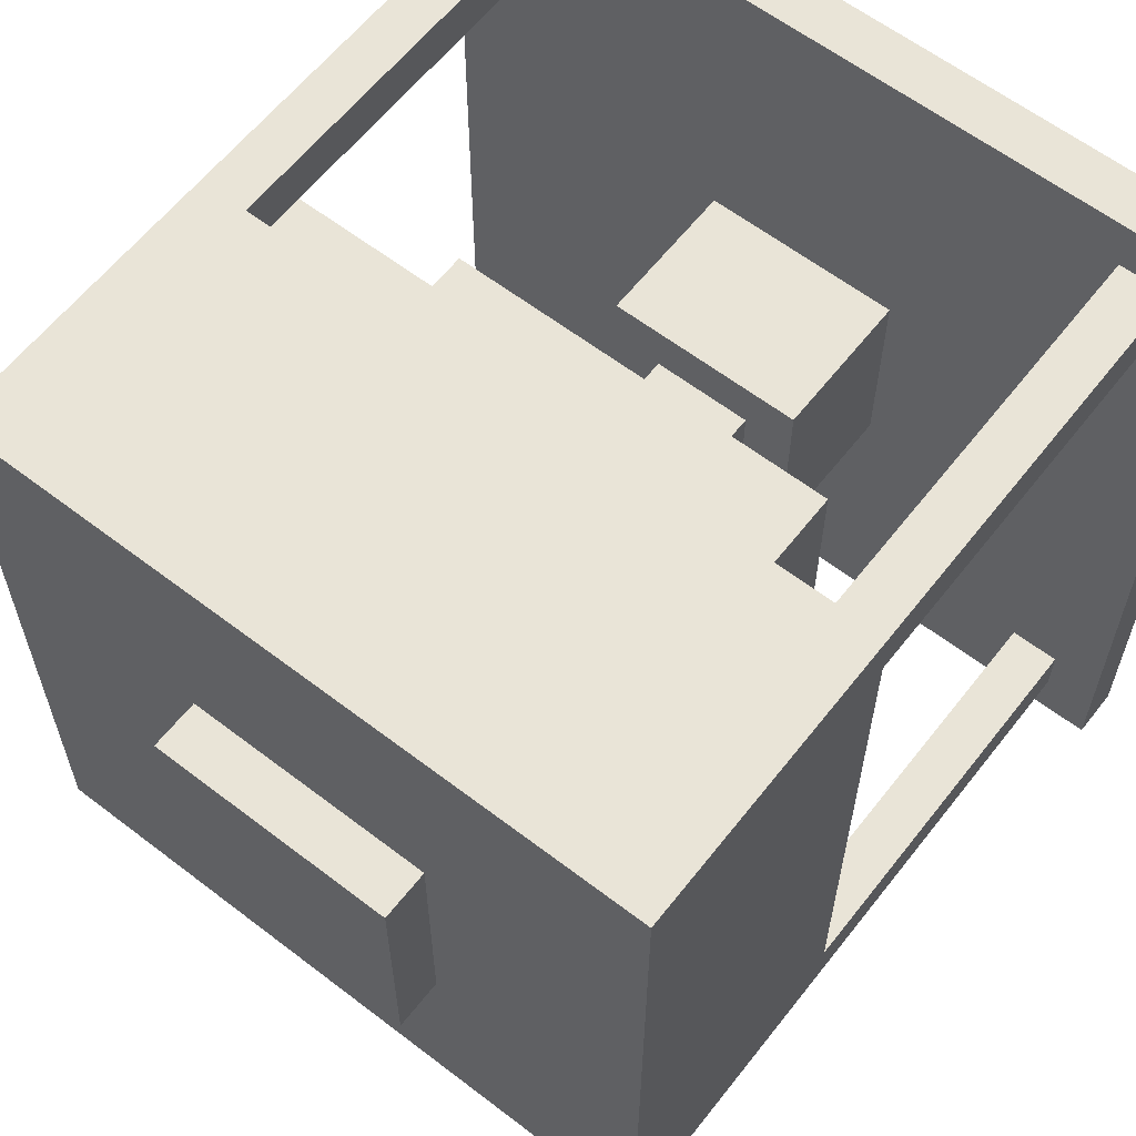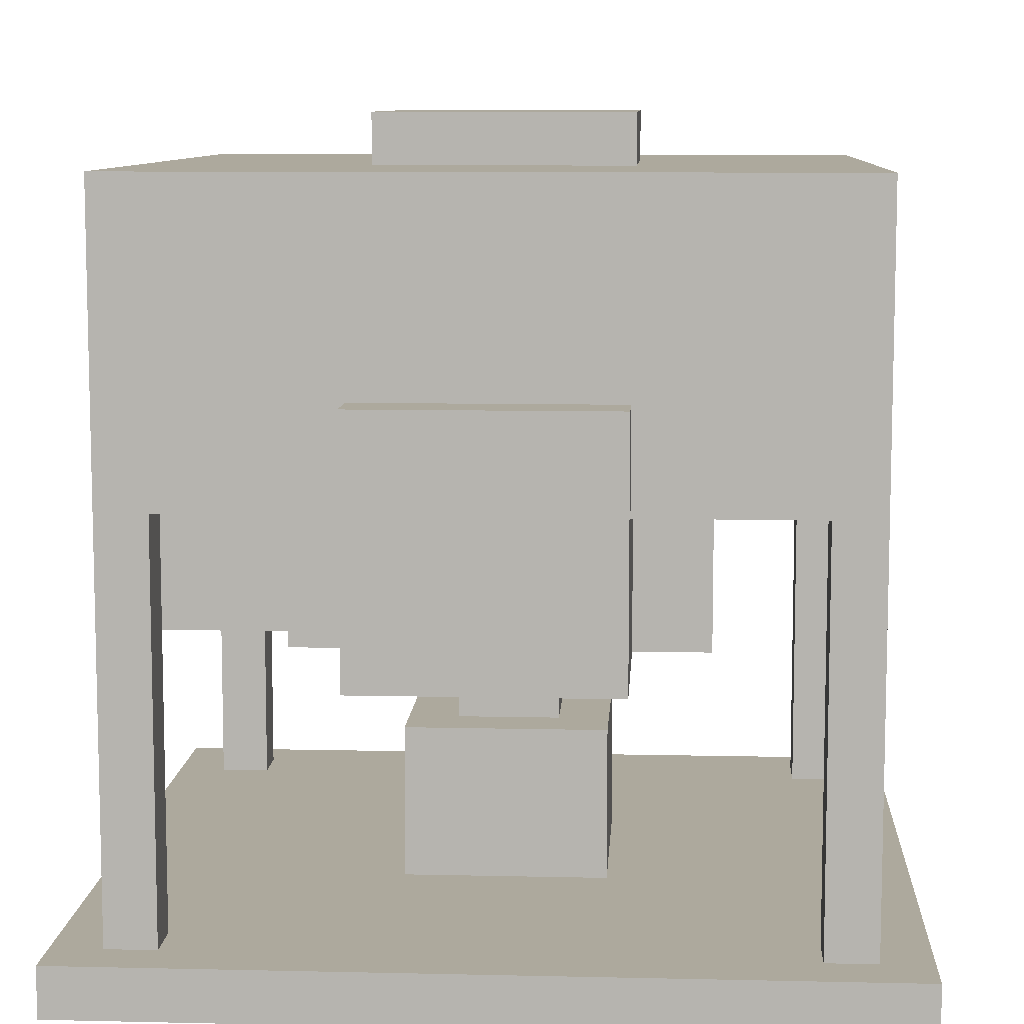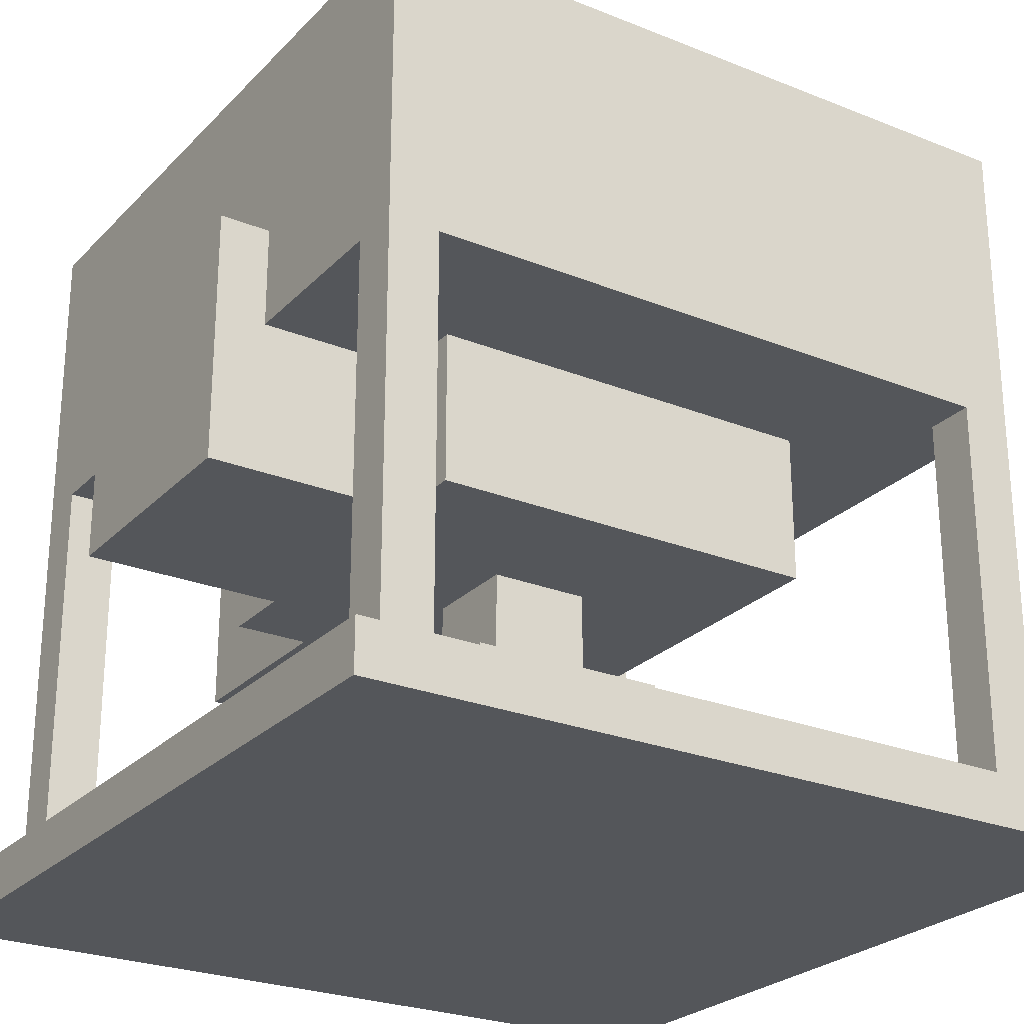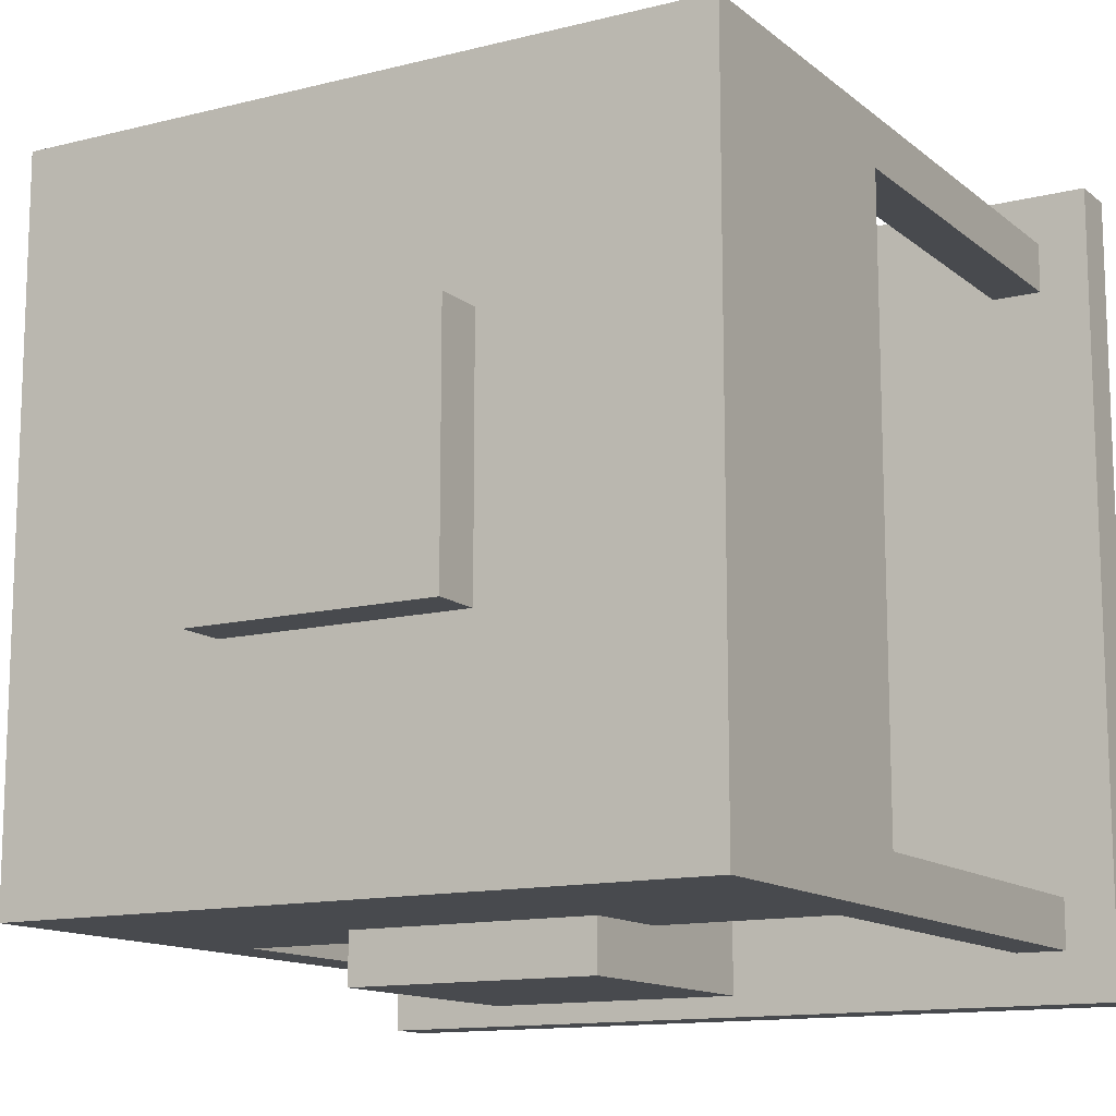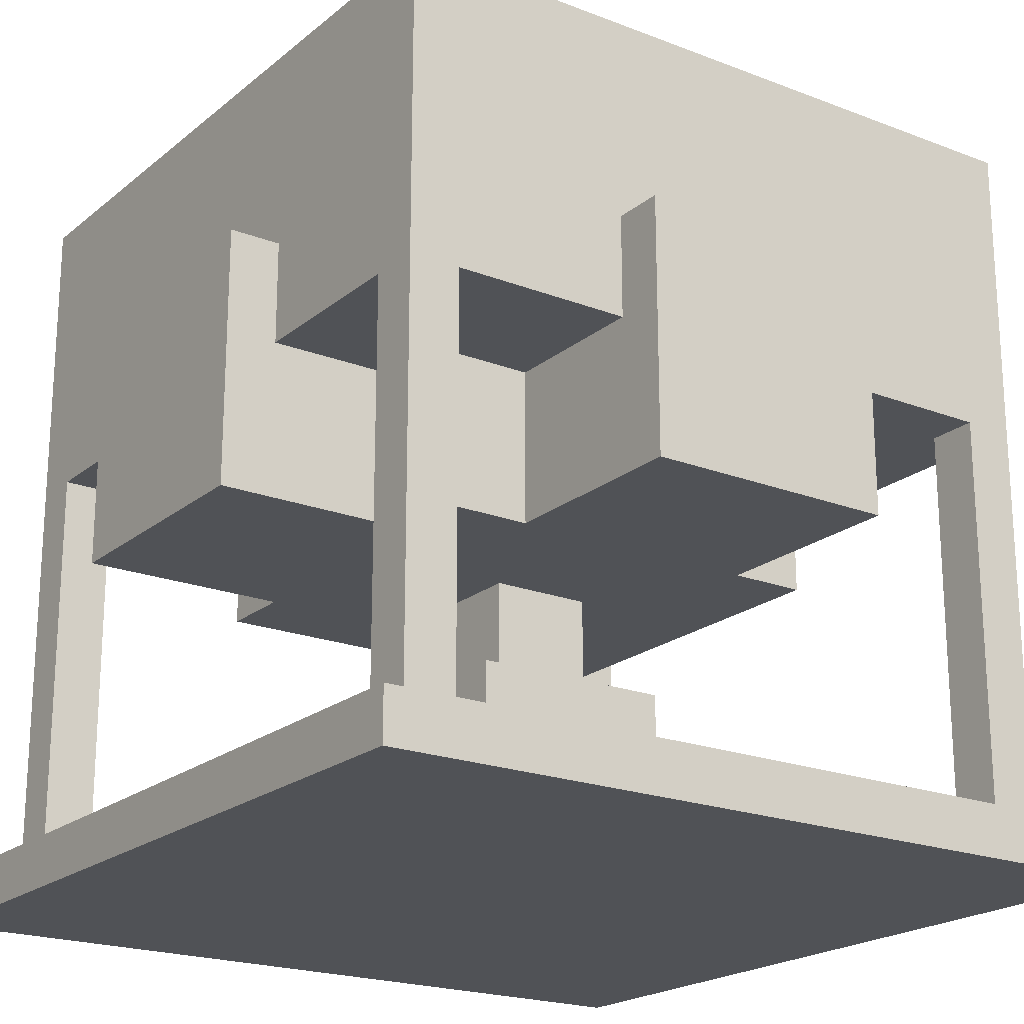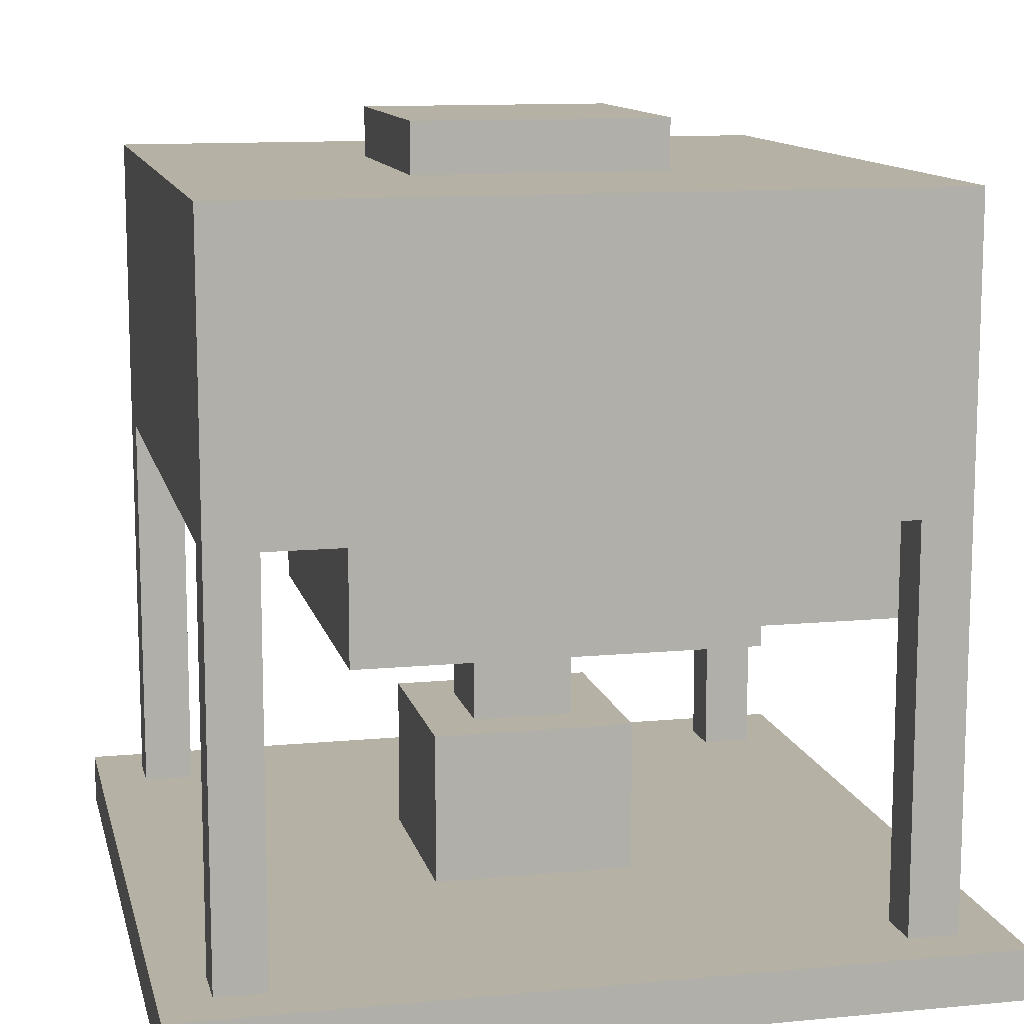
<metadata>
{"format":"obj","ext":"obj","renderer":"f3d","projection":"perspective","resolution":1024,"background":"white","views":[{"elev":61.1,"azim":-142.0,"up":"+Z"},{"elev":8.9,"azim":-176.5,"up":"+Y"},{"elev":-25.5,"azim":-122.8,"up":"+Y"},{"elev":-13.0,"azim":-149.9,"up":"+Z"},{"elev":-20.7,"azim":145.0,"up":"+Y"},{"elev":11.8,"azim":-12.8,"up":"+Y"}]}
</metadata>
<code>
v 0.5 0 0.5
v 0.5 0 -0.5
v 0.5 0.0625 0.5
v 0.5 0.0625 -0.5
v -0.5 0.0625 0.5
v -0.5 0.0625 -0.5
v -0.5 0 0.5
v -0.5 0 -0.5
v 0.125 0.0625 0.125
v 0.125 0.0625 -0.125
v 0.125 0.25 0.125
v 0.125 0.25 -0.125
v -0.125 0.25 0.125
v -0.125 0.25 -0.125
v -0.125 0.0625 0.125
v -0.125 0.0625 -0.125
v 0.25 0.375 0.25
v 0.25 0.375 -0.25
v 0.25 0.5625 0.25
v 0.25 0.5625 -0.25
v -0.25 0.375 0.25
v -0.25 0.5625 0.25
v -0.25 0.375 -0.25
v -0.25 0.5625 -0.25
v 0.4375 0.5625 0.4375
v 0.4375 0.5625 -0.4375
v 0.4375 0.9375 0.4375
v 0.4375 0.9375 -0.4375
v -0.4375 0.9375 0.4375
v -0.4375 0.9375 -0.4375
v -0.4375 0.5625 0.4375
v -0.4375 0.5625 -0.4375
v 0.1562 0.9375 0.1562
v 0.1562 0.9375 -0.1562
v 0.1562 1 0.1562
v 0.1562 1 -0.1562
v -0.1562 1 0.1562
v -0.1562 1 -0.1562
v -0.1562 0.9375 0.1562
v -0.1562 0.9375 -0.1562
v 0.5 0.375 0.1562
v 0.5 0.375 -0.1562
v 0.5 0.6875 0.1562
v 0.5 0.6875 -0.1562
v 0.25 0.6875 0.1562
v 0.25 0.6875 -0.1562
v 0.25 0.375 0.1562
v 0.25 0.375 -0.1562
v 0.1562 0.375 -0.5
v -0.1562 0.375 -0.5
v 0.1562 0.6875 -0.5
v -0.1562 0.6875 -0.5
v 0.1562 0.6875 -0.25
v -0.1562 0.6875 -0.25
v 0.1562 0.375 -0.25
v -0.1562 0.375 -0.25
v -0.375 0.0625 0.4375
v -0.375 0.0625 0.375
v -0.375 0.5625 0.4375
v -0.375 0.5625 0.375
v -0.4375 0.0625 0.4375
v -0.4375 0.0625 0.375
v -0.4375 0.5625 0.375
v -0.375 0.0625 -0.375
v -0.375 0.0625 -0.4375
v -0.375 0.5625 -0.375
v -0.375 0.5625 -0.4375
v -0.4375 0.0625 -0.375
v -0.4375 0.5625 -0.375
v -0.4375 0.0625 -0.4375
v 0.4375 0.0625 -0.375
v 0.4375 0.0625 -0.4375
v 0.4375 0.5625 -0.375
v 0.375 0.0625 -0.375
v 0.375 0.5625 -0.375
v 0.375 0.0625 -0.4375
v 0.375 0.5625 -0.4375
v 0.4375 0.0625 0.4375
v 0.4375 0.0625 0.375
v 0.4375 0.5625 0.375
v 0.375 0.0625 0.4375
v 0.375 0.5625 0.4375
v 0.375 0.0625 0.375
v 0.375 0.5625 0.375
v 0.0625 0.25 0.0625
v 0.0625 0.25 -0.0625
v 0.0625 0.375 0.0625
v 0.0625 0.375 -0.0625
v -0.0625 0.25 0.0625
v -0.0625 0.375 0.0625
v -0.0625 0.25 -0.0625
v -0.0625 0.375 -0.0625
g root
g body
f 1 2 3
f 3 2 4
f 5 3 6
f 6 3 4
f 7 1 5
f 5 1 3
f 8 7 6
f 6 7 5
f 1 7 2
f 2 7 8
f 2 8 4
f 4 8 6
f 9 10 11
f 11 10 12
f 13 11 14
f 14 11 12
f 15 9 13
f 13 9 11
f 16 15 14
f 14 15 13
f 10 16 12
f 12 16 14
f 17 18 19
f 19 18 20
f 21 17 22
f 22 17 19
f 23 21 24
f 24 21 22
f 17 21 18
f 18 21 23
f 18 23 20
f 20 23 24
f 25 26 27
f 27 26 28
f 29 27 30
f 30 27 28
f 31 25 29
f 29 25 27
f 32 31 30
f 30 31 29
f 25 31 26
f 26 31 32
f 26 32 28
f 28 32 30
f 33 34 35
f 35 34 36
f 37 35 38
f 38 35 36
f 39 33 37
f 37 33 35
f 40 39 38
f 38 39 37
f 34 40 36
f 36 40 38
f 41 42 43
f 43 42 44
f 45 43 46
f 46 43 44
f 47 41 45
f 45 41 43
f 41 47 42
f 42 47 48
f 42 48 44
f 44 48 46
f 49 50 51
f 51 50 52
f 53 51 54
f 54 51 52
f 55 49 53
f 53 49 51
f 49 55 50
f 50 55 56
f 50 56 52
f 52 56 54
f 57 58 59
f 59 58 60
f 61 57 31
f 31 57 59
f 62 61 63
f 63 61 31
f 58 62 60
f 60 62 63
f 64 65 66
f 66 65 67
f 68 64 69
f 69 64 66
f 70 68 32
f 32 68 69
f 65 70 67
f 67 70 32
f 71 72 73
f 73 72 26
f 74 71 75
f 75 71 73
f 76 74 77
f 77 74 75
f 72 76 26
f 26 76 77
f 78 79 25
f 25 79 80
f 81 78 82
f 82 78 25
f 83 81 84
f 84 81 82
f 79 83 80
f 80 83 84
g rod
f 85 86 87
f 87 86 88
f 89 85 90
f 90 85 87
f 91 89 92
f 92 89 90
f 86 91 88
f 88 91 92

</code>
